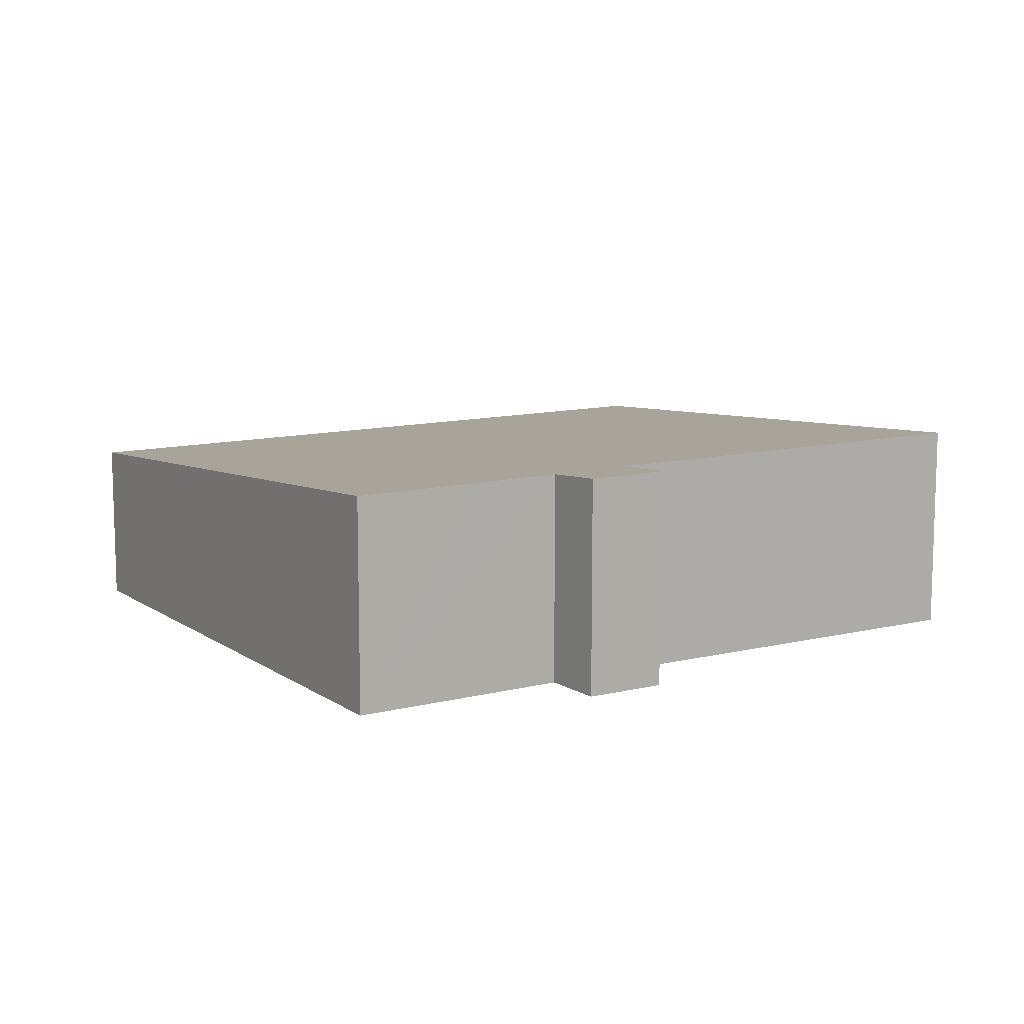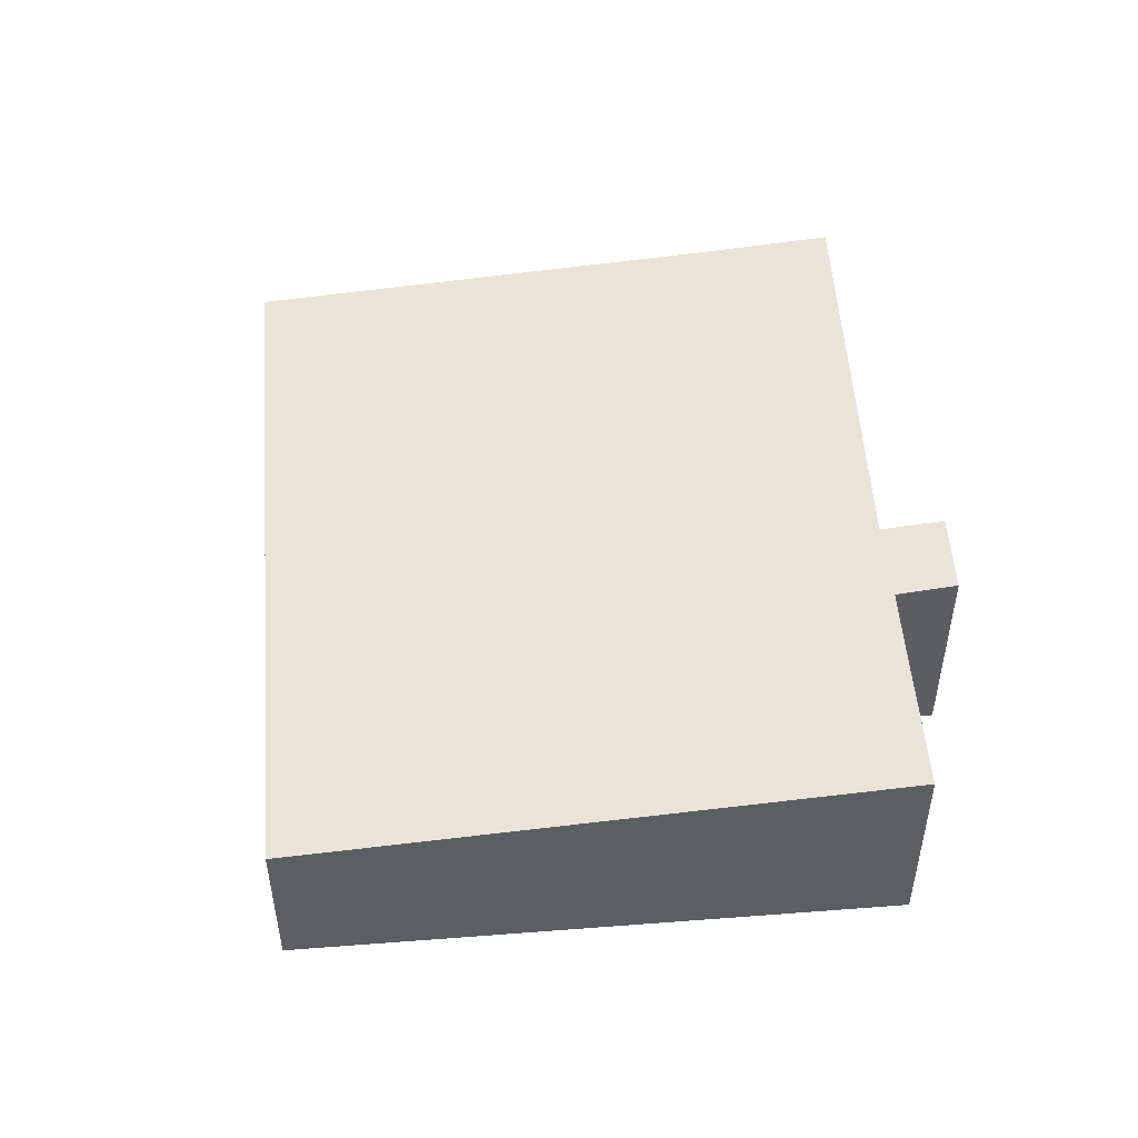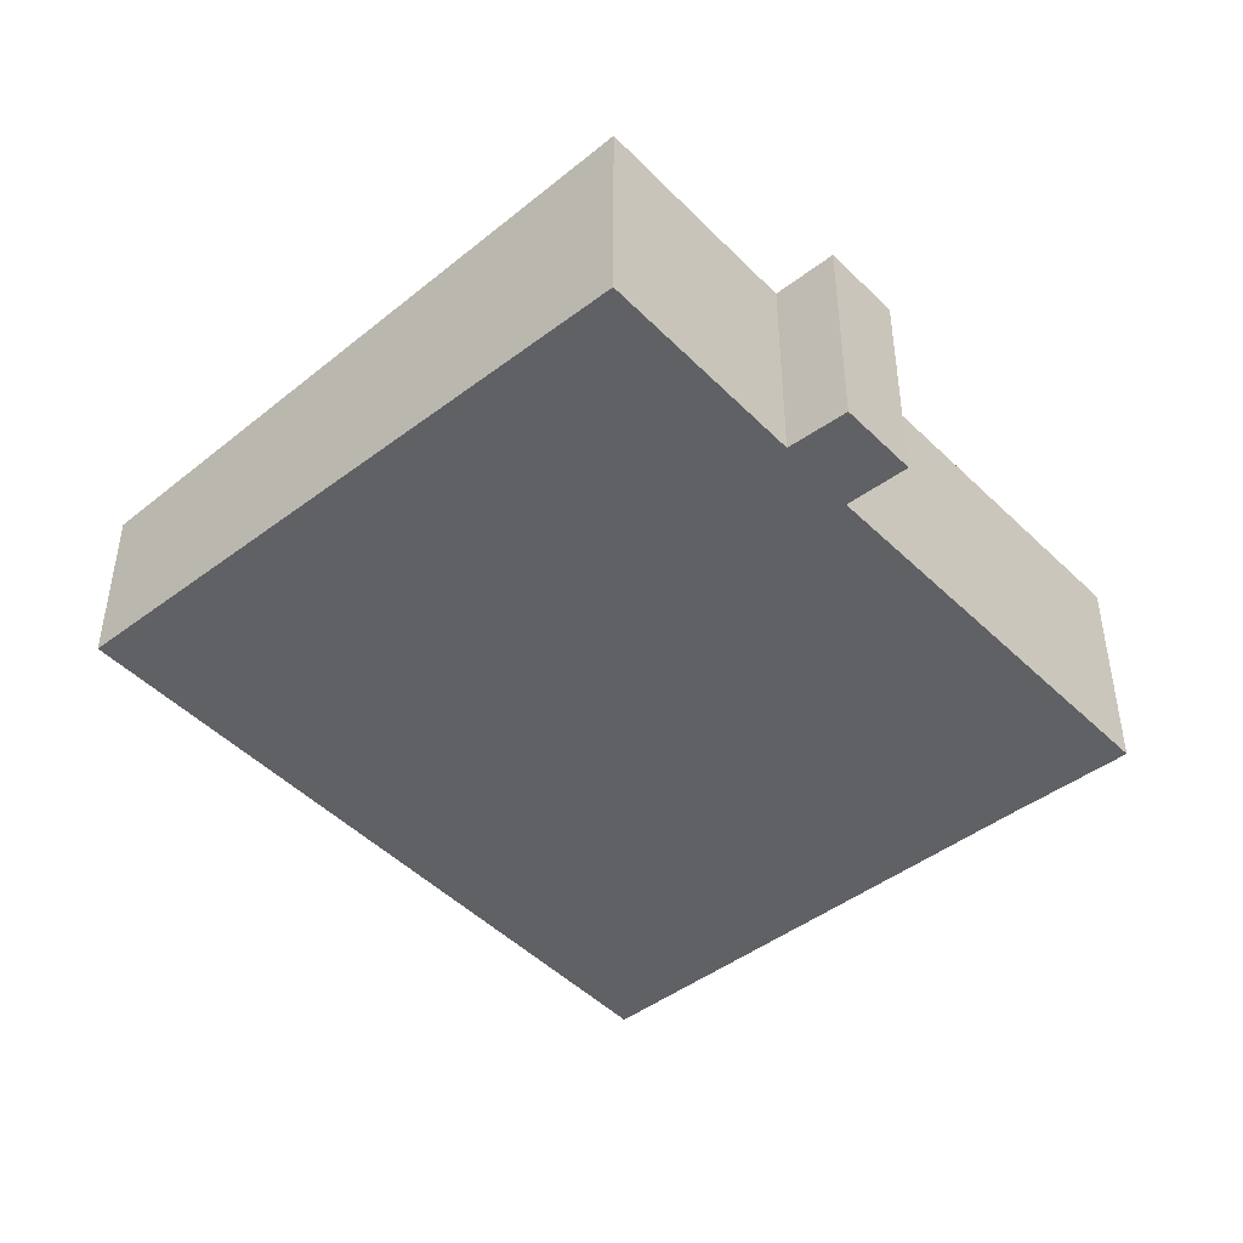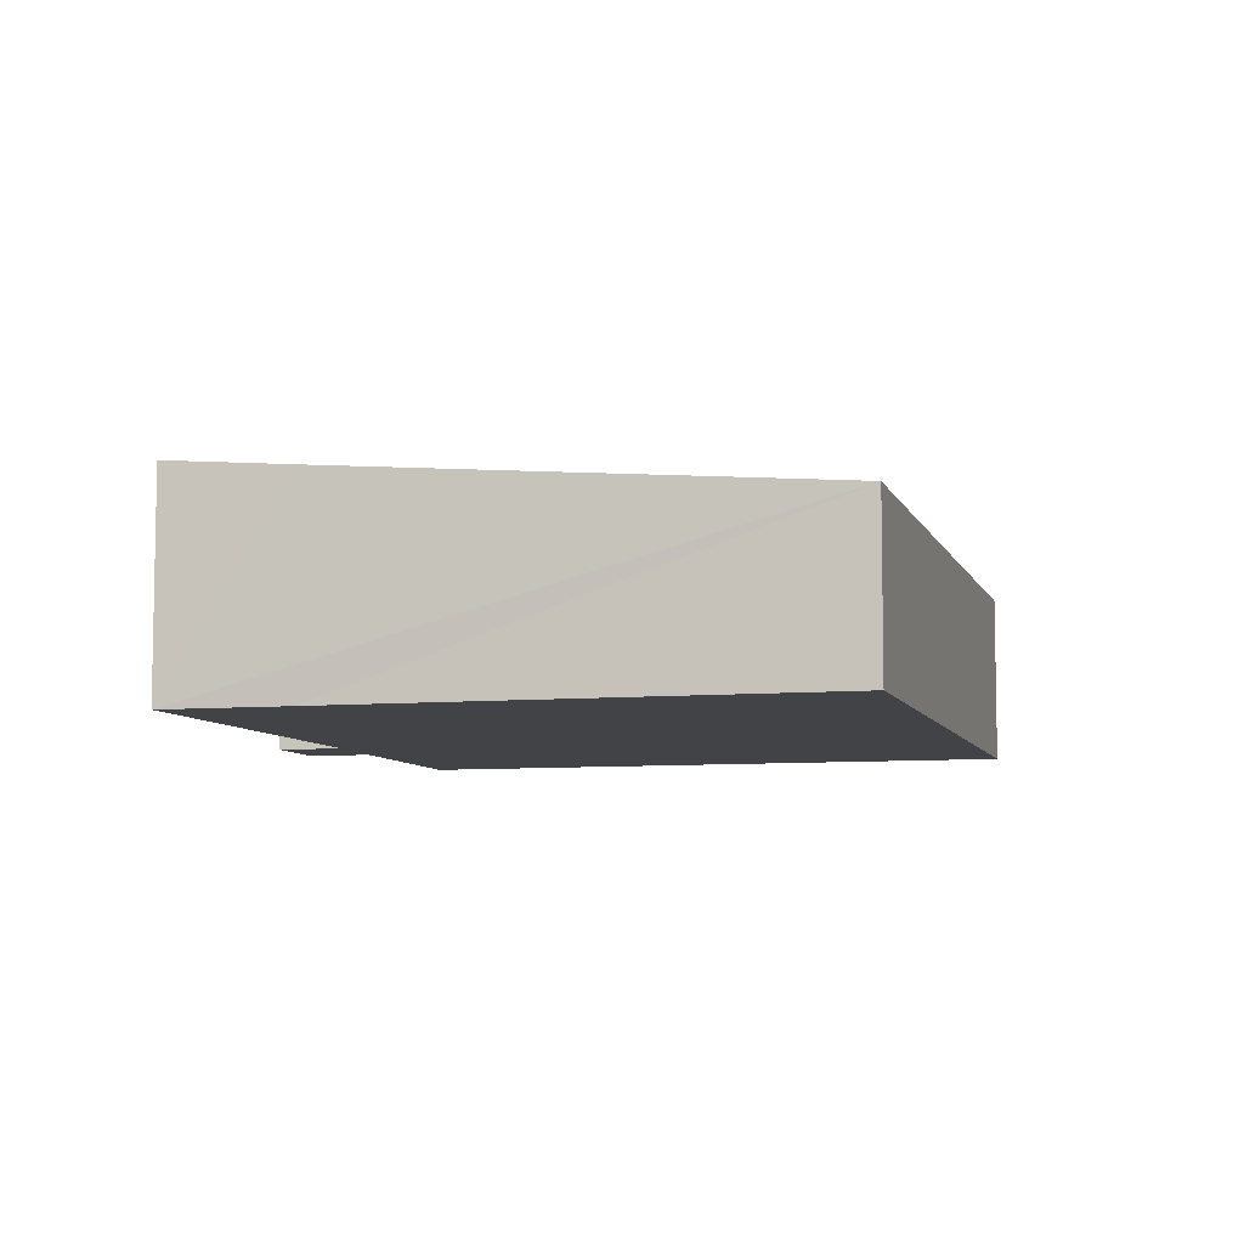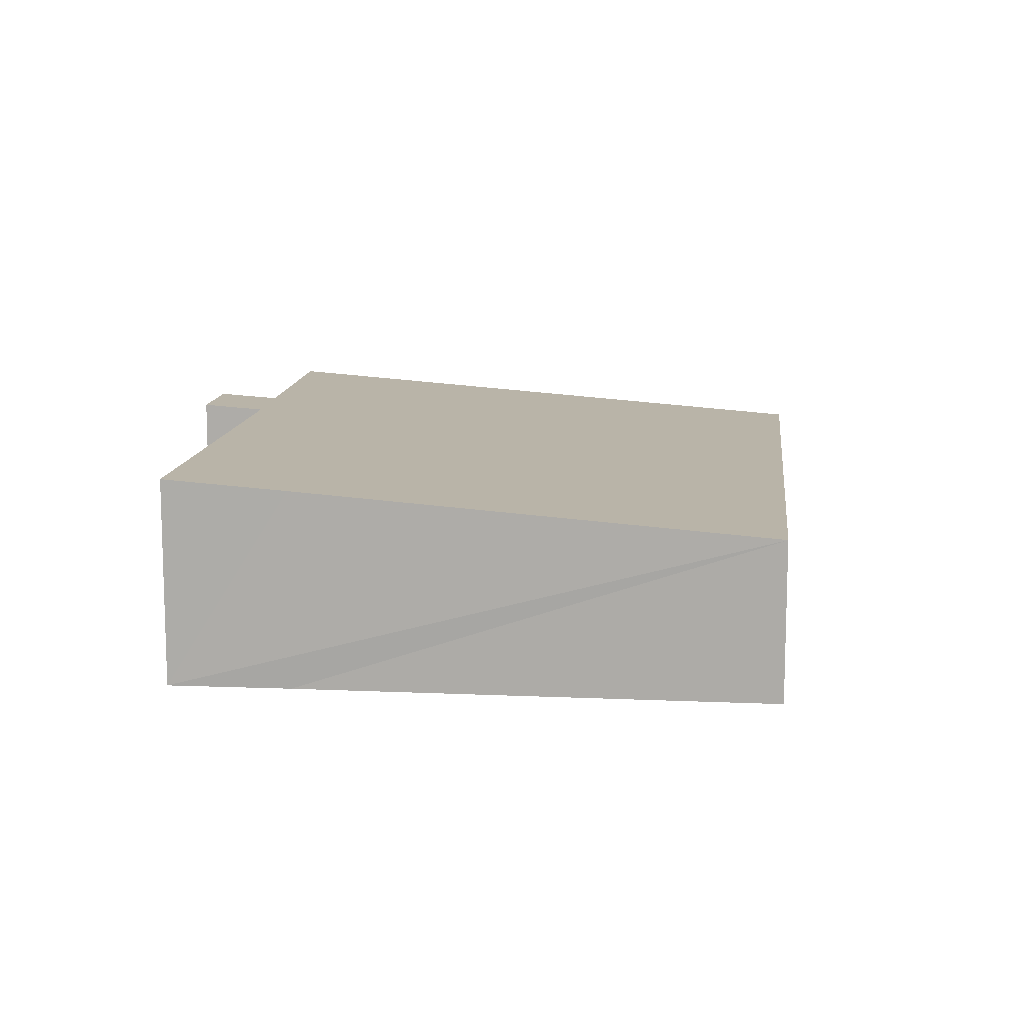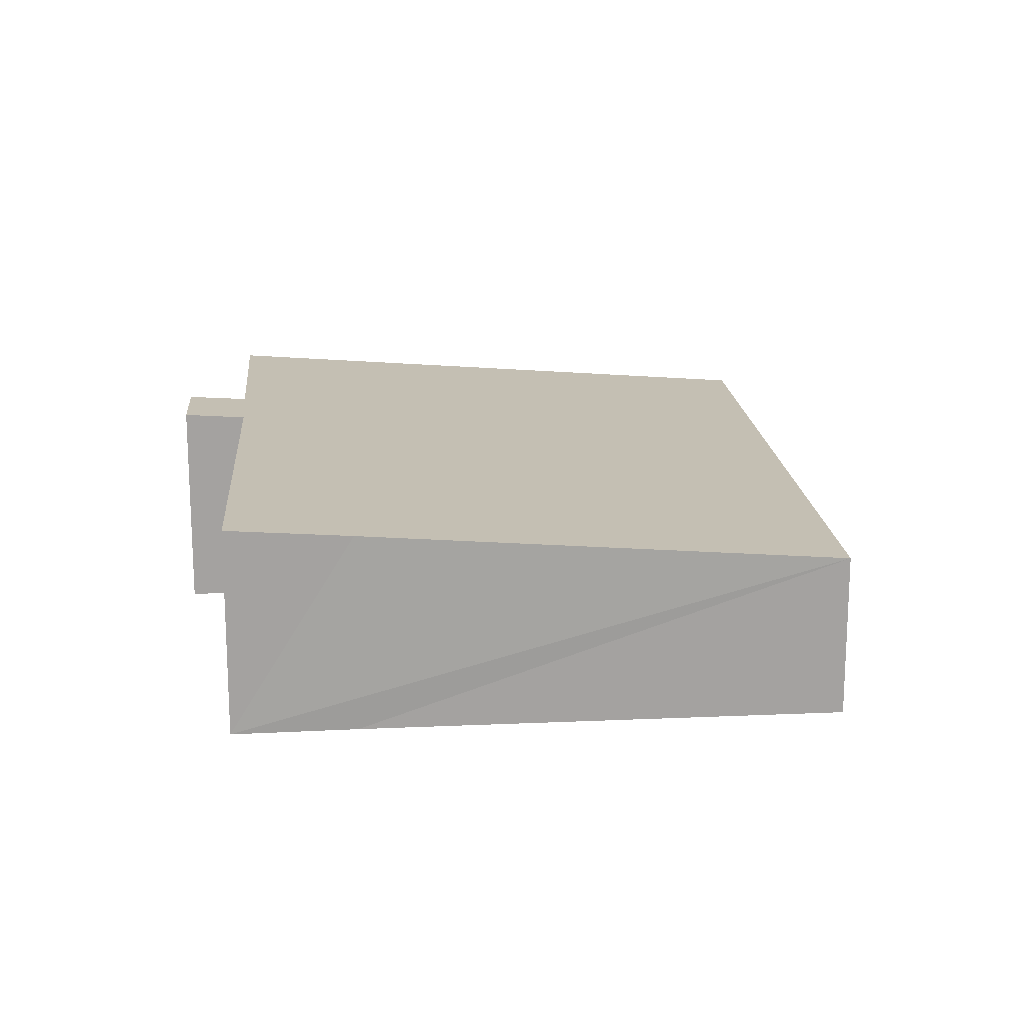
<metadata>
{"format":"obj","ext":"obj","renderer":"f3d","projection":"perspective","resolution":1024,"background":"white","views":[{"elev":11.2,"azim":84.1,"up":"+Y"},{"elev":51.3,"azim":21.4,"up":"+Y"},{"elev":-46.0,"azim":67.1,"up":"+Y"},{"elev":-7.4,"azim":-138.9,"up":"+Y"},{"elev":12.3,"azim":-147.8,"up":"+Y"},{"elev":17.7,"azim":-158.9,"up":"+Y"}]}
</metadata>
<code>
v  13.46 3.712 1.269
v  13.12 3.631 3.036
v  14.06 3.712 2.527
v  13.77 3.632 4.39
v  5.384 2.836 11.03
v  14.77 3.634 6.413
v  0 2.824 1.729e-16
v  12.48 3.628 1.781
v  7.537 3.466 -3.699
v  9.468 3.631 -4.683
v  13.46 -7.77e-17 1.269
v  12.48 -1.091e-16 1.781
v  9.468 2.868e-16 -4.683
v  7.537 2.265e-16 -3.699
v  0 0 0
v  14.77 -3.927e-16 6.413
v  13.12 -1.859e-16 3.036
v  13.77 -2.688e-16 4.39
v  14.06 -1.547e-16 2.527
v  5.384 -6.751e-16 11.03
g defaultobject
f 1 2 3
f 4 5 6
f 5 4 7
f 7 4 2
f 7 2 8
f 8 2 1
f 7 8 9
f 9 8 10
f 11 8 1
f 8 11 12
f 13 9 10
f 9 13 7
f 7 13 14
f 7 14 15
f 8 13 10
f 13 8 12
f 16 4 6
f 4 16 2
f 2 16 17
f 17 16 18
f 19 1 3
f 1 19 11
f 7 20 5
f 20 7 15
f 5 16 6
f 16 5 20
f 2 19 3
f 19 2 17
f 14 20 15
f 20 14 13
f 20 13 12
f 20 12 11
f 20 11 17
f 17 11 19
f 20 18 16
f 18 20 17

</code>
